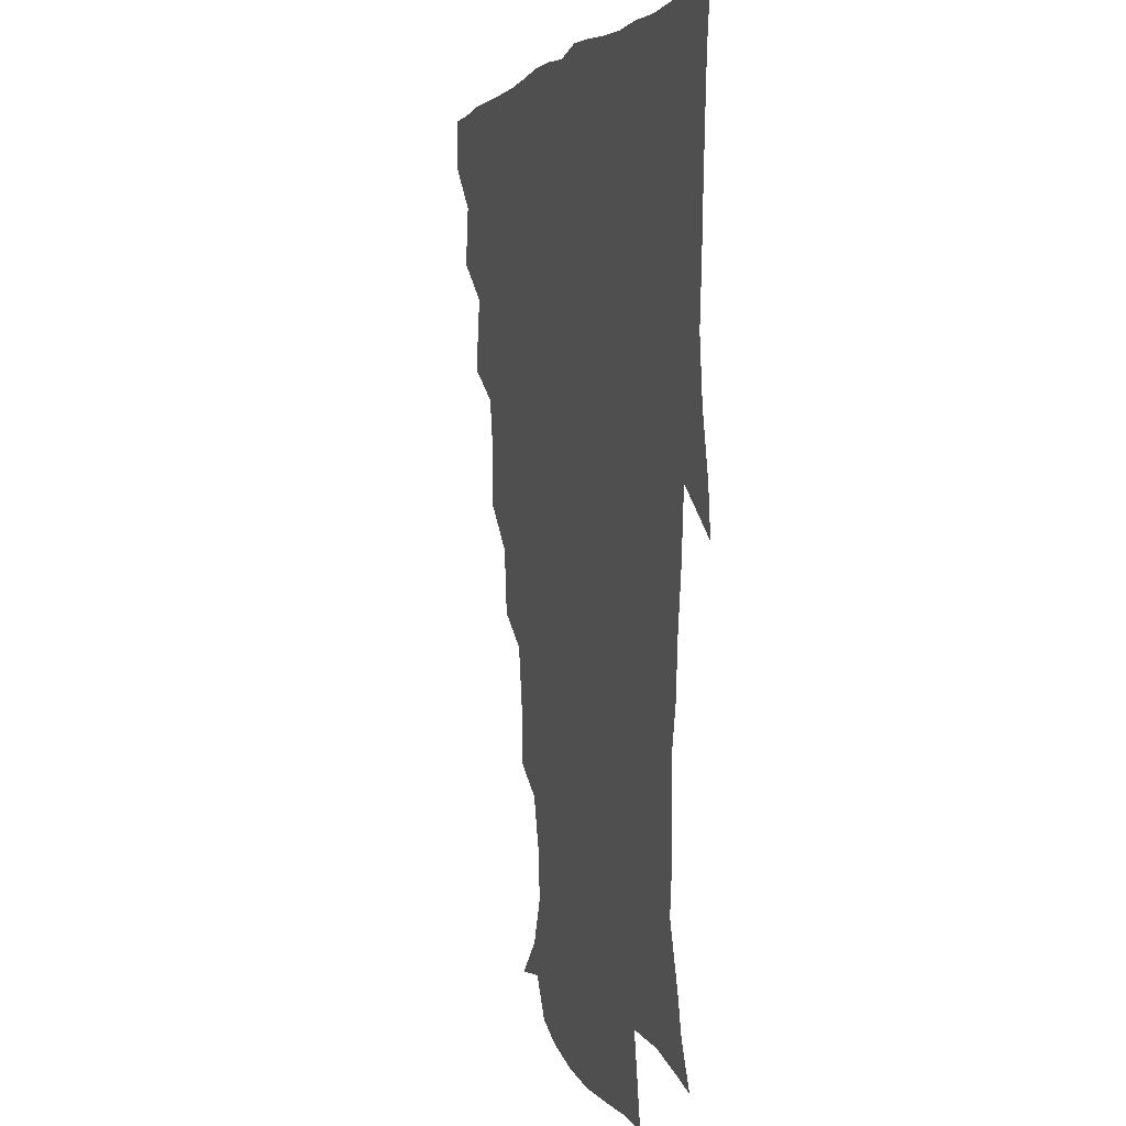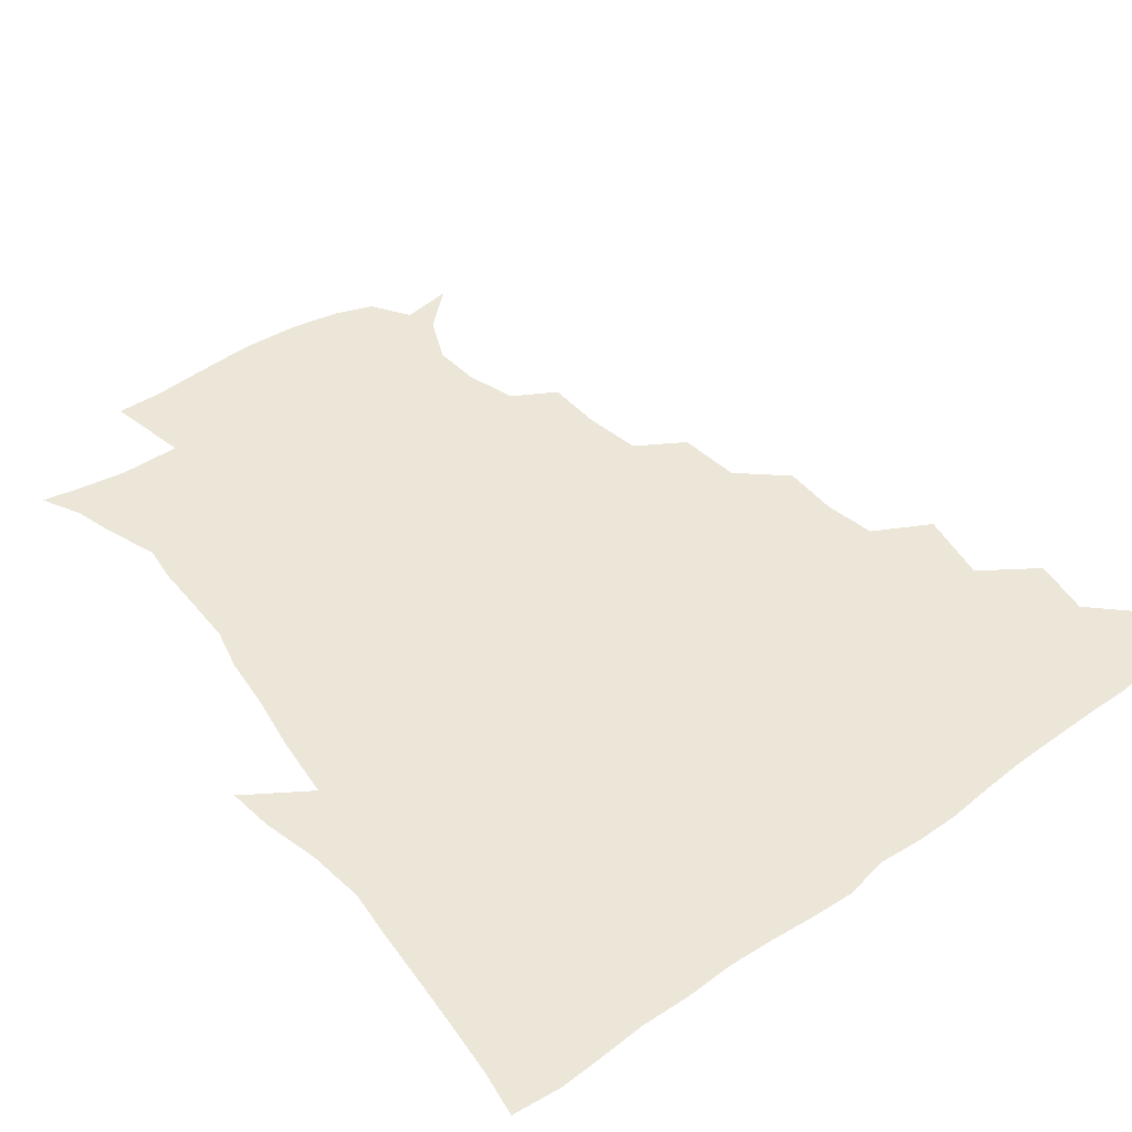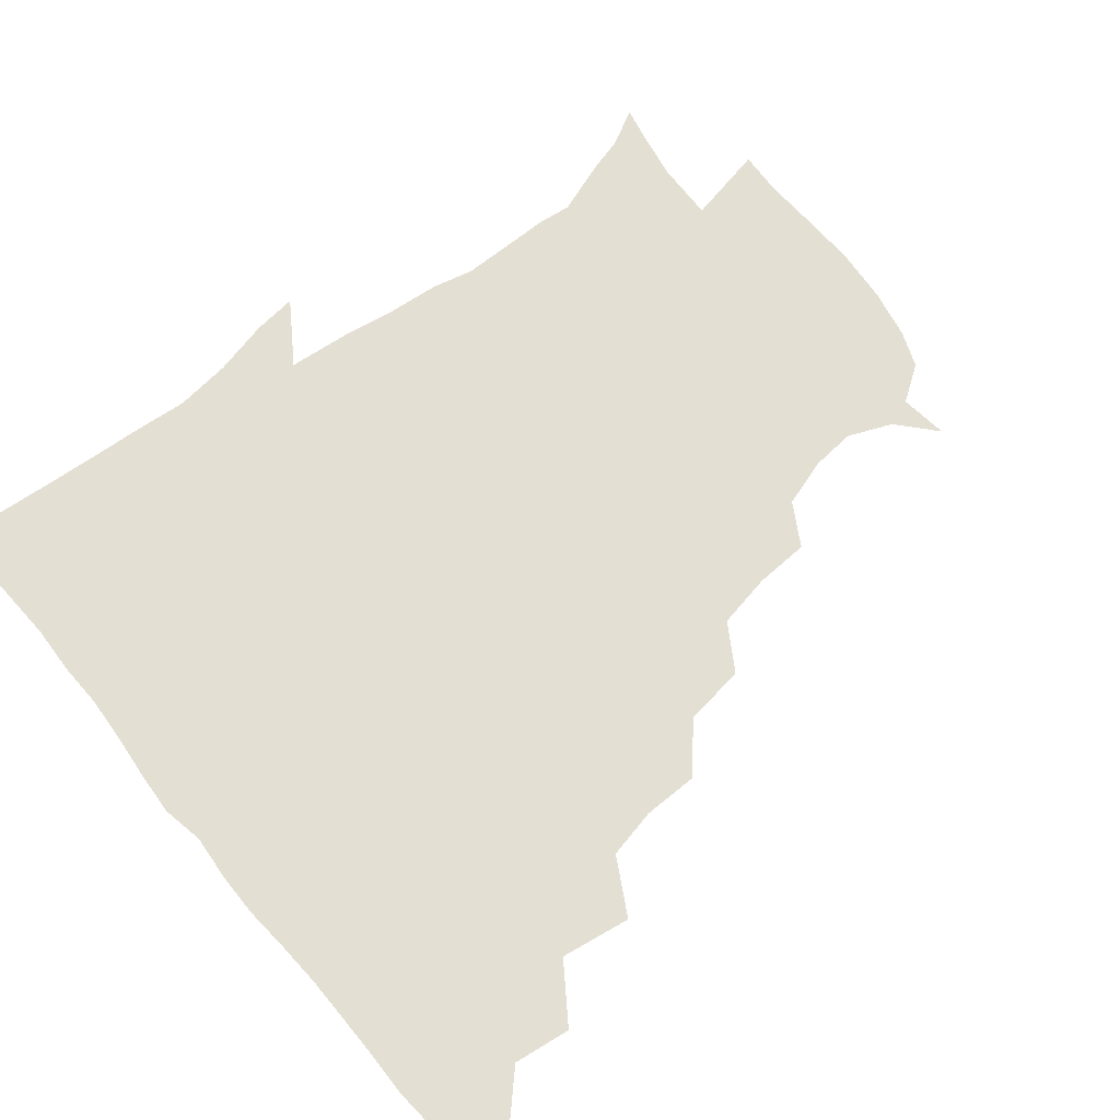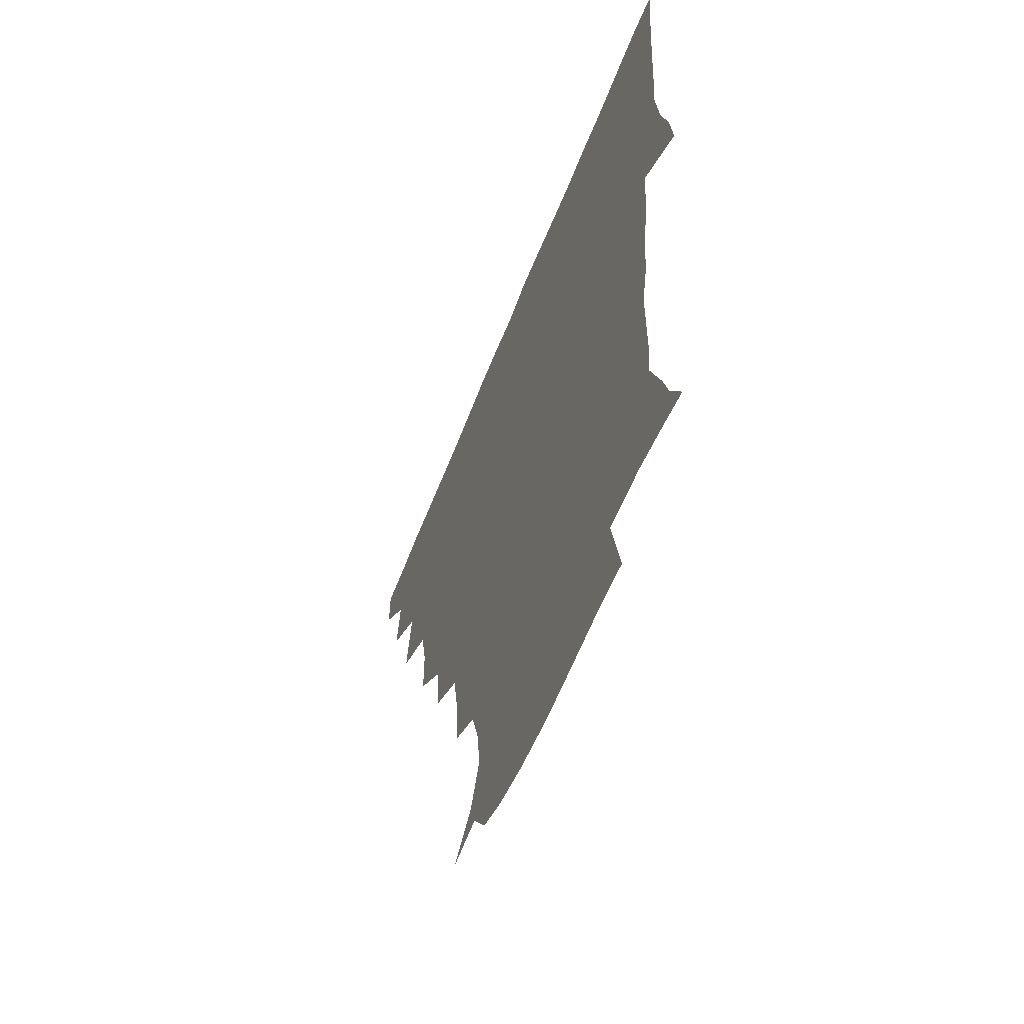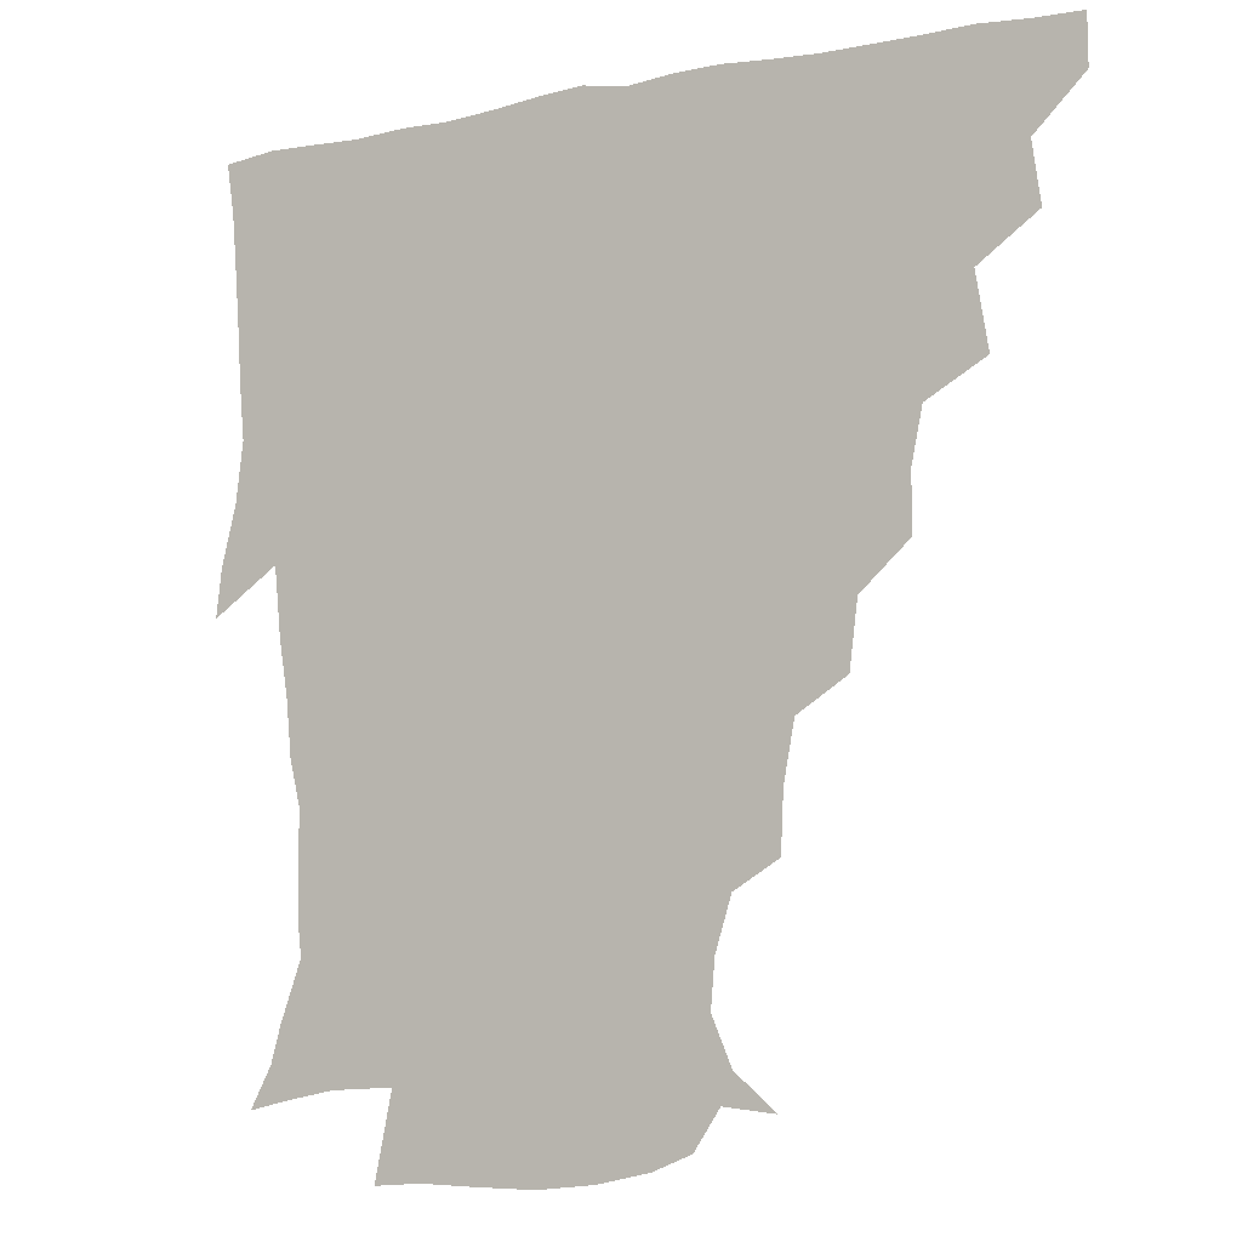
<metadata>
{"format":"obj","ext":"obj","renderer":"f3d","projection":"perspective","resolution":1024,"background":"white","views":[{"elev":2.0,"azim":74.4,"up":"+Y"},{"elev":49.3,"azim":141.8,"up":"+Z"},{"elev":66.5,"azim":-129.5,"up":"+Z"},{"elev":-59.9,"azim":68.7,"up":"+Y"},{"elev":-8.0,"azim":-150.7,"up":"+Y"}]}
</metadata>
<code>
v 436.1 419.9 0
v 436.2 435.4 0
v 449.3 385.5 0
v 452 404.3 0
v 452.5 420.4 0
v 451.6 435.8 0
v 464.2 349.1 0
v 468.1 372.2 0
v 468.6 390.6 0
v 467.4 405.5 0
v 467 420.7 0
v 466.6 436.9 0
v 486.5 303.8 0
v 486.4 321.9 0
v 482.9 338.5 0
v 483.2 358.4 0
v 484.1 376.3 0
v 483.8 391.7 0
v 482.6 406.2 0
v 481.8 421.2 0
v 481.6 436.5 0
v 504.5 269.4 0
v 501.9 289.8 0
v 499.5 307.4 0
v 502.2 332.5 0
v 498.1 344.4 0
v 499.4 362.6 0
v 498.6 377.2 0
v 497.9 391.7 0
v 497.5 406.2 0
v 497.2 420.7 0
v 496.5 436.5 0
v 524.5 222.9 0
v 523.7 241 0
v 520.2 259.4 0
v 517.3 280.3 0
v 515.3 296.9 0
v 515.3 316.6 0
v 515.4 334.5 0
v 513.1 346.8 0
v 514.5 364.2 0
v 513.3 377.6 0
v 512.7 391.9 0
v 512.2 406.3 0
v 511.8 421.1 0
v 511.5 436.5 0
v 526.1 157.3 0
v 538.9 168.5 0
v 545.1 183.1 0
v 543.9 197.8 0
v 538.8 214.2 0
v 536.8 235.2 0
v 534.2 250.8 0
v 532.1 268.6 0
v 530.3 284.4 0
v 530.2 303.4 0
v 529.3 318.1 0
v 528.8 334.1 0
v 528.6 348.9 0
v 528.6 363.7 0
v 528.1 377.7 0
v 527.1 391.9 0
v 527 406.3 0
v 526.6 421.2 0
v 526.3 437.3 0
v 542.3 159.1 0
v 553 175.9 0
v 554.3 192.2 0
v 551.9 205 0
v 549.6 223.8 0
v 548.7 242.5 0
v 546.7 256.4 0
v 545 271.1 0
v 544.5 288.4 0
v 543.9 305 0
v 543.8 320.1 0
v 543.4 334.9 0
v 543.2 349.4 0
v 543.9 364.7 0
v 543.2 377.8 0
v 542.4 391.8 0
v 542.1 406.3 0
v 541.3 422.2 0
v 540.8 438.4 0
v 550.5 146.8 0
v 559.2 162.2 0
v 564.9 180.9 0
v 564.1 197.1 0
v 564.1 212.2 0
v 561.5 229.4 0
v 561.4 244.8 0
v 559.8 259.2 0
v 559.2 275.6 0
v 559 291.5 0
v 558.2 305 0
v 557.9 320.7 0
v 558 335.3 0
v 557.6 348.9 0
v 557.8 364.1 0
v 557.5 377.6 0
v 557.1 391.6 0
v 557.4 405.7 0
v 556.8 420.5 0
v 555.3 438.3 0
v 562.7 141.9 0
v 574.7 166.4 0
v 577.1 184 0
v 575.9 197.2 0
v 575.4 217.6 0
v 574.6 229.4 0
v 574.4 245.5 0
v 573.4 260.4 0
v 572.8 276.3 0
v 572.5 292.2 0
v 573.1 307.2 0
v 572 319.1 0
v 572.2 335.1 0
v 572.2 349.2 0
v 572.3 363.7 0
v 572.1 377.5 0
v 572.1 391.6 0
v 572 405.7 0
v 571.4 420.6 0
v 570.3 436.9 0
v 579.4 138.3 0
v 588.1 167.2 0
v 589.1 185.4 0
v 589.9 199.3 0
v 587.6 216.8 0
v 588 228.9 0
v 587.1 247.3 0
v 587 262.4 0
v 587.2 277.2 0
v 586.7 291.6 0
v 586.9 308 0
v 587.1 321.7 0
v 587.2 336.5 0
v 587.1 350 0
v 587.2 363.9 0
v 587.3 377.8 0
v 587.2 391.6 0
v 586.8 405.7 0
v 585.7 421.4 0
v 584.3 439.5 0
v 597.8 136.4 0
v 601.5 167.4 0
v 601.6 186.3 0
v 602 203.7 0
v 601.7 217 0
v 602 231.8 0
v 600.9 247.8 0
v 600.4 262.5 0
v 600.9 277.6 0
v 600.9 292.6 0
v 601 307.8 0
v 601.4 321 0
v 601.4 335.8 0
v 601.5 349.2 0
v 601.8 364 0
v 602.1 378 0
v 602 391.9 0
v 601.3 406.5 0
v 600.5 421.4 0
v 598.5 438.6 0
v 616.8 136.7 0
v 615.3 167.3 0
v 614.9 186.5 0
v 614.8 200.9 0
v 614.7 217.2 0
v 614.6 233.8 0
v 614.4 249.5 0
v 614.9 262 0
v 614.4 278.2 0
v 614.9 292.6 0
v 614.9 307.7 0
v 615.6 322.5 0
v 615.7 336 0
v 616 350.2 0
v 616.3 364.3 0
v 616.7 378.4 0
v 616.7 392.1 0
v 616.6 406.2 0
v 615.3 421.5 0
v 613.5 437 0
v 634.9 137.2 0
v 629.9 165.2 0
v 628 184.4 0
v 627.6 200.1 0
v 627.2 217.4 0
v 627.2 233.5 0
v 627.4 247.4 0
v 628.5 262.6 0
v 628.5 276.7 0
v 628.9 291.6 0
v 629.1 306 0
v 629.2 322.3 0
v 629.8 336.6 0
v 630.1 350 0
v 630.5 364.8 0
v 631.1 378.7 0
v 631.2 392.4 0
v 631.4 406.4 0
v 631 420.7 0
v 629.3 436 0
v 649.8 136.2 0
v 644.3 163 0
v 641.2 182.5 0
v 640 199.7 0
v 639.5 216.3 0
v 639.5 232.3 0
v 640.6 245.1 0
v 640.9 262 0
v 642.2 275.6 0
v 642.7 290.5 0
v 643.3 305 0
v 642.8 321.5 0
v 643.1 337.1 0
v 644.2 349.7 0
v 644.7 363.7 0
v 645.2 378.9 0
v 646.3 393.3 0
v 646.6 406.4 0
v 646.3 420.4 0
v 644.1 436.4 0
v 664.1 162 0
v 656.4 179.6 0
v 653.5 195.5 0
v 651.3 213.5 0
v 651.9 228.3 0
v 653.2 241.8 0
v 653.7 257.6 0
v 654.9 273.1 0
v 655.6 289.5 0
v 656.4 305.9 0
v 657.1 320.4 0
v 656.9 335.4 0
v 657.5 350.2 0
v 658.3 364.1 0
v 659.1 378.9 0
v 660 392.9 0
v 660.5 406.7 0
v 660.9 420.8 0
v 660.6 435.5 0
v 680 158.9 0
v 670.3 176.7 0
v 665.9 192.7 0
v 663.4 207.8 0
v 663.7 222.8 0
v 664.4 237.5 0
v 665.8 251.7 0
v 667 268.8 0
v 668.2 285.5 0
v 669.9 302 0
v 671.1 318.5 0
v 670.4 333.6 0
v 670.2 349.3 0
v 670.8 364.8 0
v 672.5 378.4 0
v 673.6 393 0
v 674.7 406.5 0
v 675.4 420.6 0
v 675.5 436.2 0
v 692.1 156.1 0
v 685.4 168.9 0
v 682.2 180.3 0
v 675.6 198.9 0
v 676.9 210.2 0
v 676.9 225.1 0
v 677 241.7 0
v 680.3 255.5 0
v 681.9 272.8 0
v 684.7 290.8 0
v 686.8 312 0
v 684.3 329.1 0
v 684 343.9 0
v 684.4 359.6 0
v 685.5 375.7 0
v 686.7 391.7 0
v 688.6 405.9 0
v 689.5 420 0
v 690.5 436.7 0
v 707.8 297.8 0
v 706 312.6 0
v 701.4 331.3 0
v 699.1 350.2 0
v 700.6 366.8 0
v 701.7 385 0
v 703.1 403.3 0
v 704.4 419.5 0
v 706.7 434.8 0
f 4 5 1
f 1 5 2
f 5 6 2
f 8 9 3
f 3 9 4
f 9 10 4
f 4 10 5
f 10 11 5
f 5 11 6
f 11 12 6
f 15 16 7
f 7 16 8
f 16 17 8
f 8 17 9
f 17 18 9
f 9 18 10
f 18 19 10
f 10 19 11
f 19 20 11
f 11 20 12
f 20 21 12
f 23 24 13
f 13 24 14
f 24 25 14
f 14 25 15
f 25 26 15
f 15 26 16
f 26 27 16
f 16 27 17
f 27 28 17
f 17 28 18
f 28 29 18
f 18 29 19
f 29 30 19
f 19 30 20
f 30 31 20
f 20 31 21
f 31 32 21
f 35 36 22
f 22 36 23
f 36 37 23
f 23 37 24
f 37 38 24
f 24 38 25
f 38 39 25
f 25 39 26
f 39 40 26
f 26 40 27
f 40 41 27
f 27 41 28
f 41 42 28
f 28 42 29
f 42 43 29
f 29 43 30
f 43 44 30
f 30 44 31
f 44 45 31
f 31 45 32
f 45 46 32
f 51 52 33
f 33 52 34
f 52 53 34
f 34 53 35
f 53 54 35
f 35 54 36
f 54 55 36
f 36 55 37
f 55 56 37
f 37 56 38
f 56 57 38
f 38 57 39
f 57 58 39
f 39 58 40
f 58 59 40
f 40 59 41
f 59 60 41
f 41 60 42
f 60 61 42
f 42 61 43
f 61 62 43
f 43 62 44
f 62 63 44
f 44 63 45
f 63 64 45
f 45 64 46
f 64 65 46
f 47 66 48
f 66 67 48
f 48 67 49
f 67 68 49
f 49 68 50
f 68 69 50
f 50 69 51
f 69 70 51
f 51 70 52
f 70 71 52
f 52 71 53
f 71 72 53
f 53 72 54
f 72 73 54
f 54 73 55
f 73 74 55
f 55 74 56
f 74 75 56
f 56 75 57
f 75 76 57
f 57 76 58
f 76 77 58
f 58 77 59
f 77 78 59
f 59 78 60
f 78 79 60
f 60 79 61
f 79 80 61
f 61 80 62
f 80 81 62
f 62 81 63
f 81 82 63
f 63 82 64
f 82 83 64
f 64 83 65
f 83 84 65
f 85 86 66
f 66 86 67
f 86 87 67
f 67 87 68
f 87 88 68
f 68 88 69
f 88 89 69
f 69 89 70
f 89 90 70
f 70 90 71
f 90 91 71
f 71 91 72
f 91 92 72
f 72 92 73
f 92 93 73
f 73 93 74
f 93 94 74
f 74 94 75
f 94 95 75
f 75 95 76
f 95 96 76
f 76 96 77
f 96 97 77
f 77 97 78
f 97 98 78
f 78 98 79
f 98 99 79
f 79 99 80
f 99 100 80
f 80 100 81
f 100 101 81
f 81 101 82
f 101 102 82
f 82 102 83
f 102 103 83
f 83 103 84
f 103 104 84
f 85 105 86
f 105 106 86
f 86 106 87
f 106 107 87
f 87 107 88
f 107 108 88
f 88 108 89
f 108 109 89
f 89 109 90
f 109 110 90
f 90 110 91
f 110 111 91
f 91 111 92
f 111 112 92
f 92 112 93
f 112 113 93
f 93 113 94
f 113 114 94
f 94 114 95
f 114 115 95
f 95 115 96
f 115 116 96
f 96 116 97
f 116 117 97
f 97 117 98
f 117 118 98
f 98 118 99
f 118 119 99
f 99 119 100
f 119 120 100
f 100 120 101
f 120 121 101
f 101 121 102
f 121 122 102
f 102 122 103
f 122 123 103
f 103 123 104
f 123 124 104
f 105 125 106
f 125 126 106
f 106 126 107
f 126 127 107
f 107 127 108
f 127 128 108
f 108 128 109
f 128 129 109
f 109 129 110
f 129 130 110
f 110 130 111
f 130 131 111
f 111 131 112
f 131 132 112
f 112 132 113
f 132 133 113
f 113 133 114
f 133 134 114
f 114 134 115
f 134 135 115
f 115 135 116
f 135 136 116
f 116 136 117
f 136 137 117
f 117 137 118
f 137 138 118
f 118 138 119
f 138 139 119
f 119 139 120
f 139 140 120
f 120 140 121
f 140 141 121
f 121 141 122
f 141 142 122
f 122 142 123
f 142 143 123
f 123 143 124
f 143 144 124
f 125 145 126
f 145 146 126
f 126 146 127
f 146 147 127
f 127 147 128
f 147 148 128
f 128 148 129
f 148 149 129
f 129 149 130
f 149 150 130
f 130 150 131
f 150 151 131
f 131 151 132
f 151 152 132
f 132 152 133
f 152 153 133
f 133 153 134
f 153 154 134
f 134 154 135
f 154 155 135
f 135 155 136
f 155 156 136
f 136 156 137
f 156 157 137
f 137 157 138
f 157 158 138
f 138 158 139
f 158 159 139
f 139 159 140
f 159 160 140
f 140 160 141
f 160 161 141
f 141 161 142
f 161 162 142
f 142 162 143
f 162 163 143
f 143 163 144
f 163 164 144
f 145 165 146
f 165 166 146
f 146 166 147
f 166 167 147
f 147 167 148
f 167 168 148
f 148 168 149
f 168 169 149
f 149 169 150
f 169 170 150
f 150 170 151
f 170 171 151
f 151 171 152
f 171 172 152
f 152 172 153
f 172 173 153
f 153 173 154
f 173 174 154
f 154 174 155
f 174 175 155
f 155 175 156
f 175 176 156
f 156 176 157
f 176 177 157
f 157 177 158
f 177 178 158
f 158 178 159
f 178 179 159
f 159 179 160
f 179 180 160
f 160 180 161
f 180 181 161
f 161 181 162
f 181 182 162
f 162 182 163
f 182 183 163
f 163 183 164
f 183 184 164
f 165 185 166
f 185 186 166
f 166 186 167
f 186 187 167
f 167 187 168
f 187 188 168
f 168 188 169
f 188 189 169
f 169 189 170
f 189 190 170
f 170 190 171
f 190 191 171
f 171 191 172
f 191 192 172
f 172 192 173
f 192 193 173
f 173 193 174
f 193 194 174
f 174 194 175
f 194 195 175
f 175 195 176
f 195 196 176
f 176 196 177
f 196 197 177
f 177 197 178
f 197 198 178
f 178 198 179
f 198 199 179
f 179 199 180
f 199 200 180
f 180 200 181
f 200 201 181
f 181 201 182
f 201 202 182
f 182 202 183
f 202 203 183
f 183 203 184
f 203 204 184
f 185 205 186
f 205 206 186
f 186 206 187
f 206 207 187
f 187 207 188
f 207 208 188
f 188 208 189
f 208 209 189
f 189 209 190
f 209 210 190
f 190 210 191
f 210 211 191
f 191 211 192
f 211 212 192
f 192 212 193
f 212 213 193
f 193 213 194
f 213 214 194
f 194 214 195
f 214 215 195
f 195 215 196
f 215 216 196
f 196 216 197
f 216 217 197
f 197 217 198
f 217 218 198
f 198 218 199
f 218 219 199
f 199 219 200
f 219 220 200
f 200 220 201
f 220 221 201
f 201 221 202
f 221 222 202
f 202 222 203
f 222 223 203
f 203 223 204
f 223 224 204
f 206 225 207
f 225 226 207
f 207 226 208
f 226 227 208
f 208 227 209
f 227 228 209
f 209 228 210
f 228 229 210
f 210 229 211
f 229 230 211
f 211 230 212
f 230 231 212
f 212 231 213
f 231 232 213
f 213 232 214
f 232 233 214
f 214 233 215
f 233 234 215
f 215 234 216
f 234 235 216
f 216 235 217
f 235 236 217
f 217 236 218
f 236 237 218
f 218 237 219
f 237 238 219
f 219 238 220
f 238 239 220
f 220 239 221
f 239 240 221
f 221 240 222
f 240 241 222
f 222 241 223
f 241 242 223
f 223 242 224
f 242 243 224
f 225 244 226
f 244 245 226
f 226 245 227
f 245 246 227
f 227 246 228
f 246 247 228
f 228 247 229
f 247 248 229
f 229 248 230
f 248 249 230
f 230 249 231
f 249 250 231
f 231 250 232
f 250 251 232
f 232 251 233
f 251 252 233
f 233 252 234
f 252 253 234
f 234 253 235
f 253 254 235
f 235 254 236
f 254 255 236
f 236 255 237
f 255 256 237
f 237 256 238
f 256 257 238
f 238 257 239
f 257 258 239
f 239 258 240
f 258 259 240
f 240 259 241
f 259 260 241
f 241 260 242
f 260 261 242
f 242 261 243
f 261 262 243
f 244 263 245
f 263 264 245
f 245 264 246
f 264 265 246
f 246 265 247
f 265 266 247
f 247 266 248
f 266 267 248
f 248 267 249
f 267 268 249
f 249 268 250
f 268 269 250
f 250 269 251
f 269 270 251
f 251 270 252
f 270 271 252
f 252 271 253
f 271 272 253
f 253 272 254
f 272 273 254
f 254 273 255
f 273 274 255
f 255 274 256
f 274 275 256
f 256 275 257
f 275 276 257
f 257 276 258
f 276 277 258
f 258 277 259
f 277 278 259
f 259 278 260
f 278 279 260
f 260 279 261
f 279 280 261
f 261 280 262
f 280 281 262
f 273 282 274
f 282 283 274
f 274 283 275
f 283 284 275
f 275 284 276
f 284 285 276
f 276 285 277
f 285 286 277
f 277 286 278
f 286 287 278
f 278 287 279
f 287 288 279
f 279 288 280
f 288 289 280
f 280 289 281
f 289 290 281

</code>
